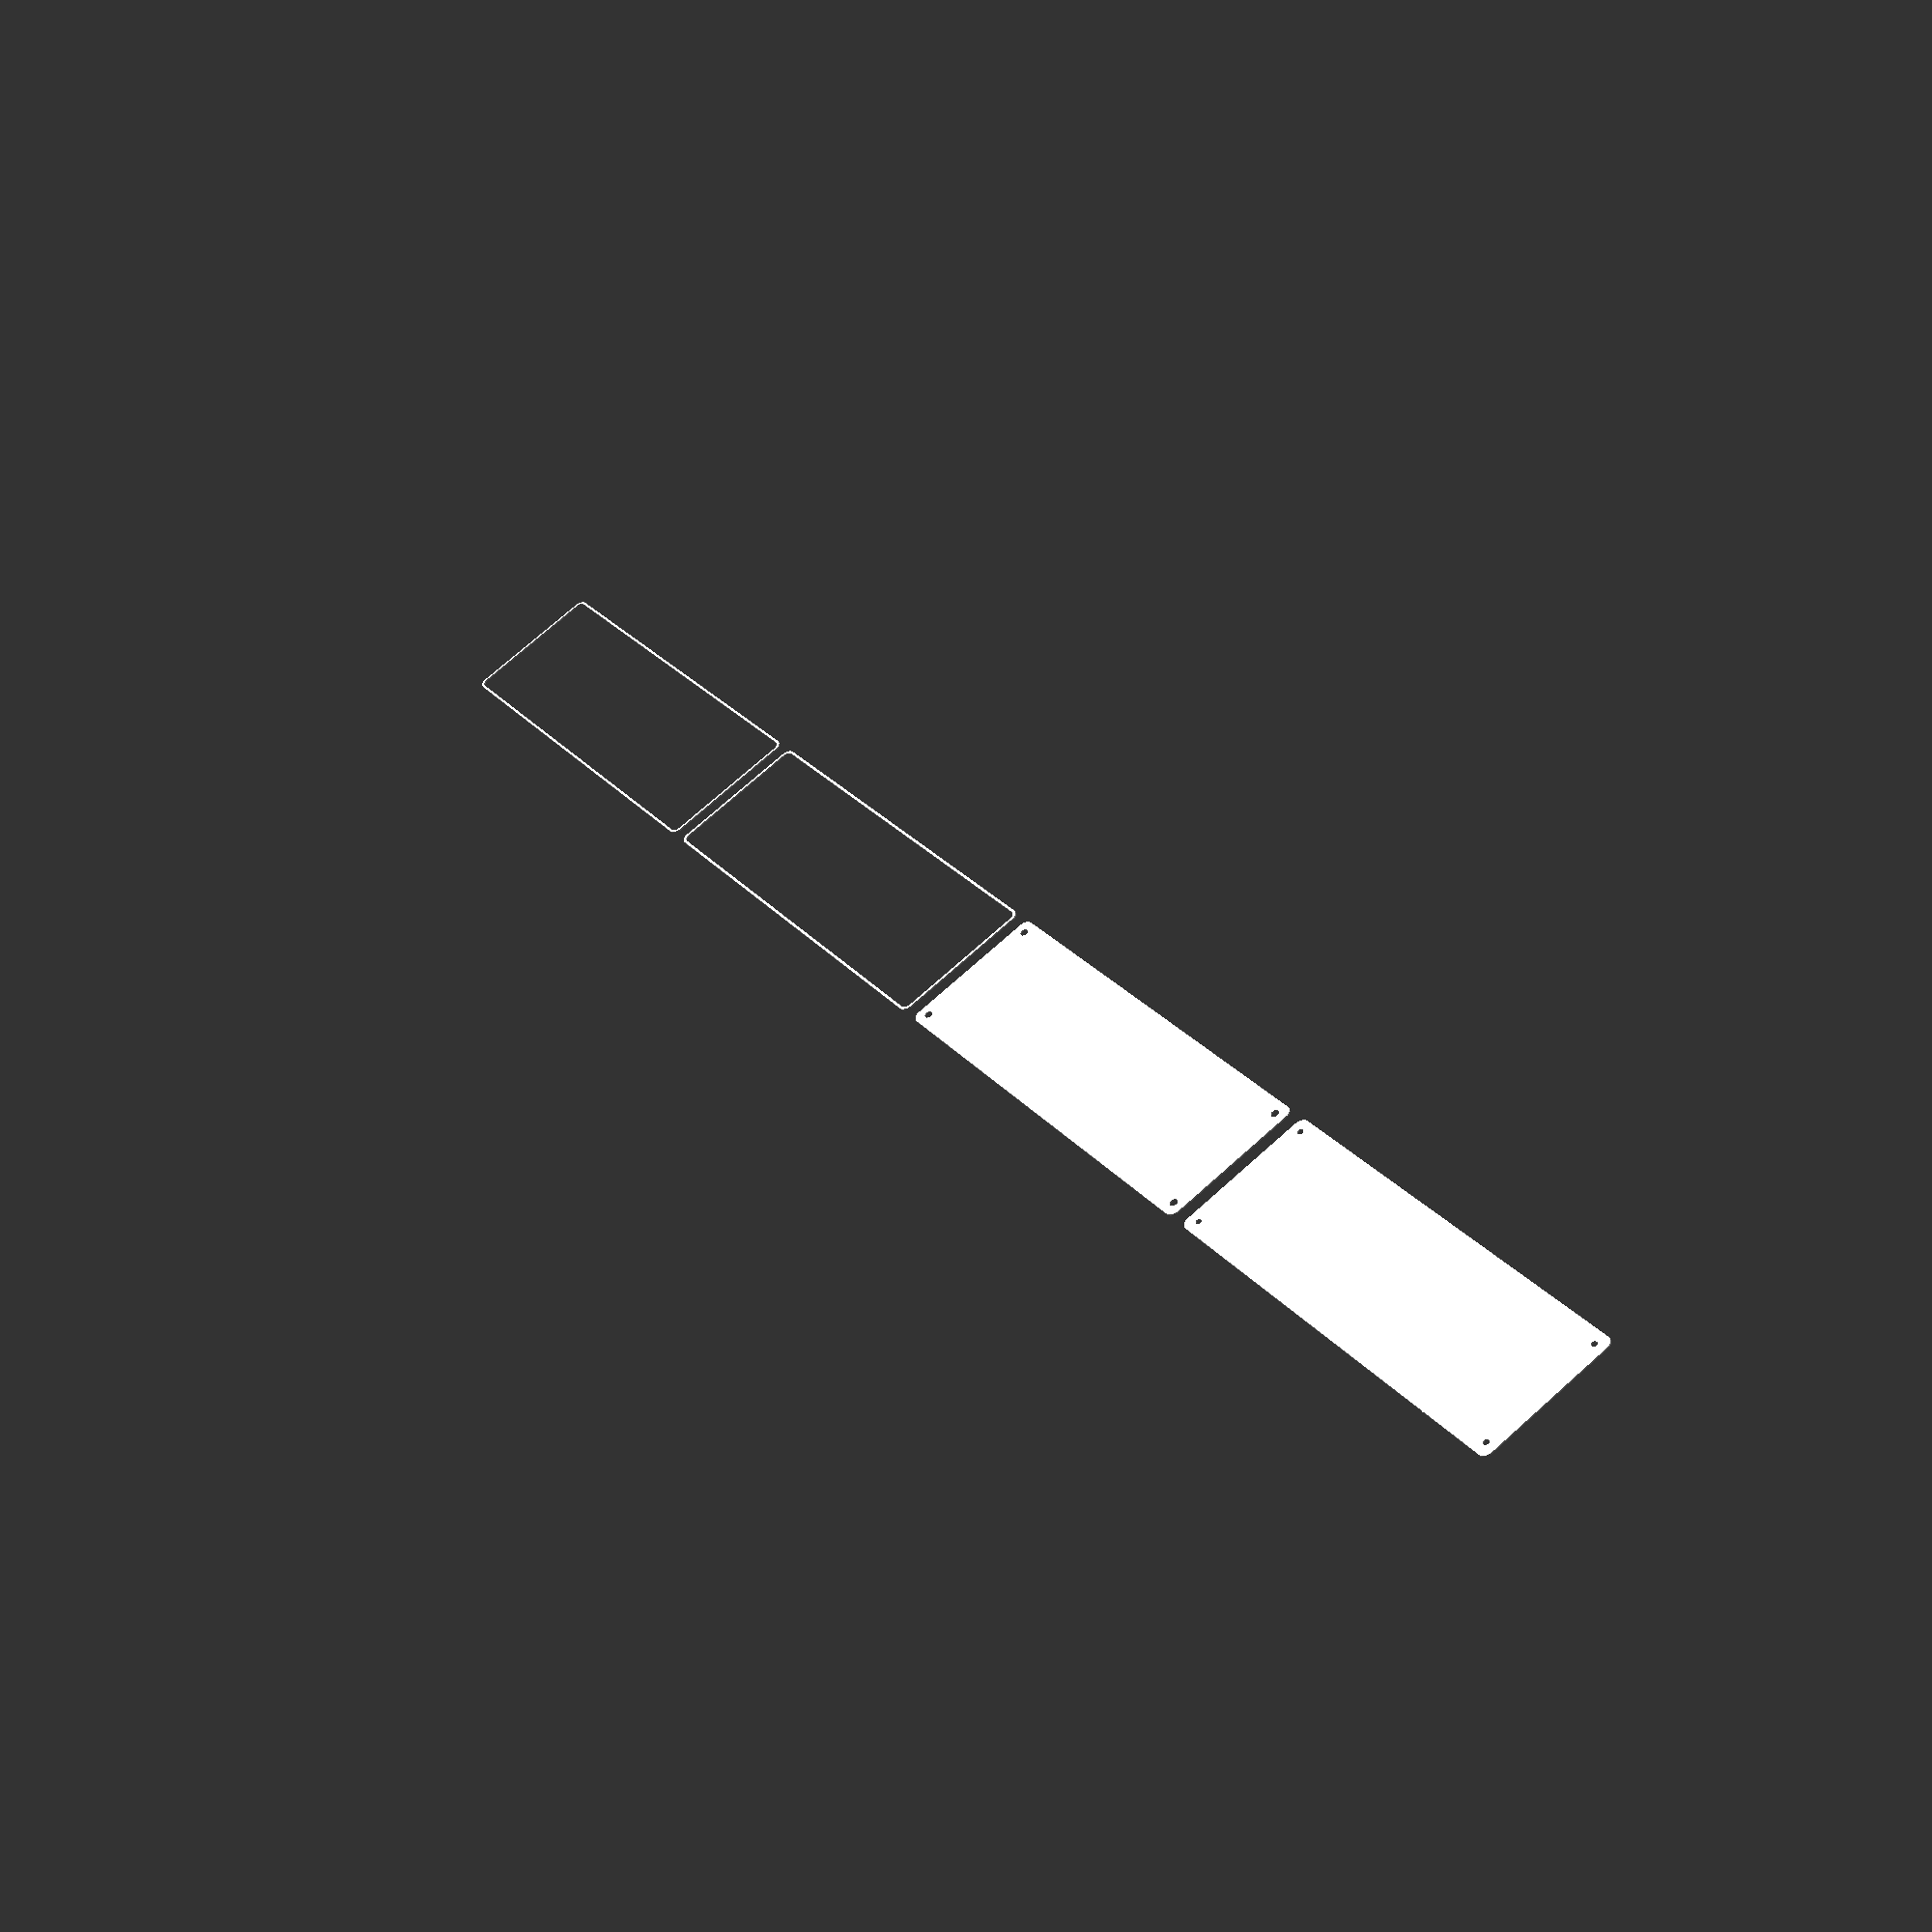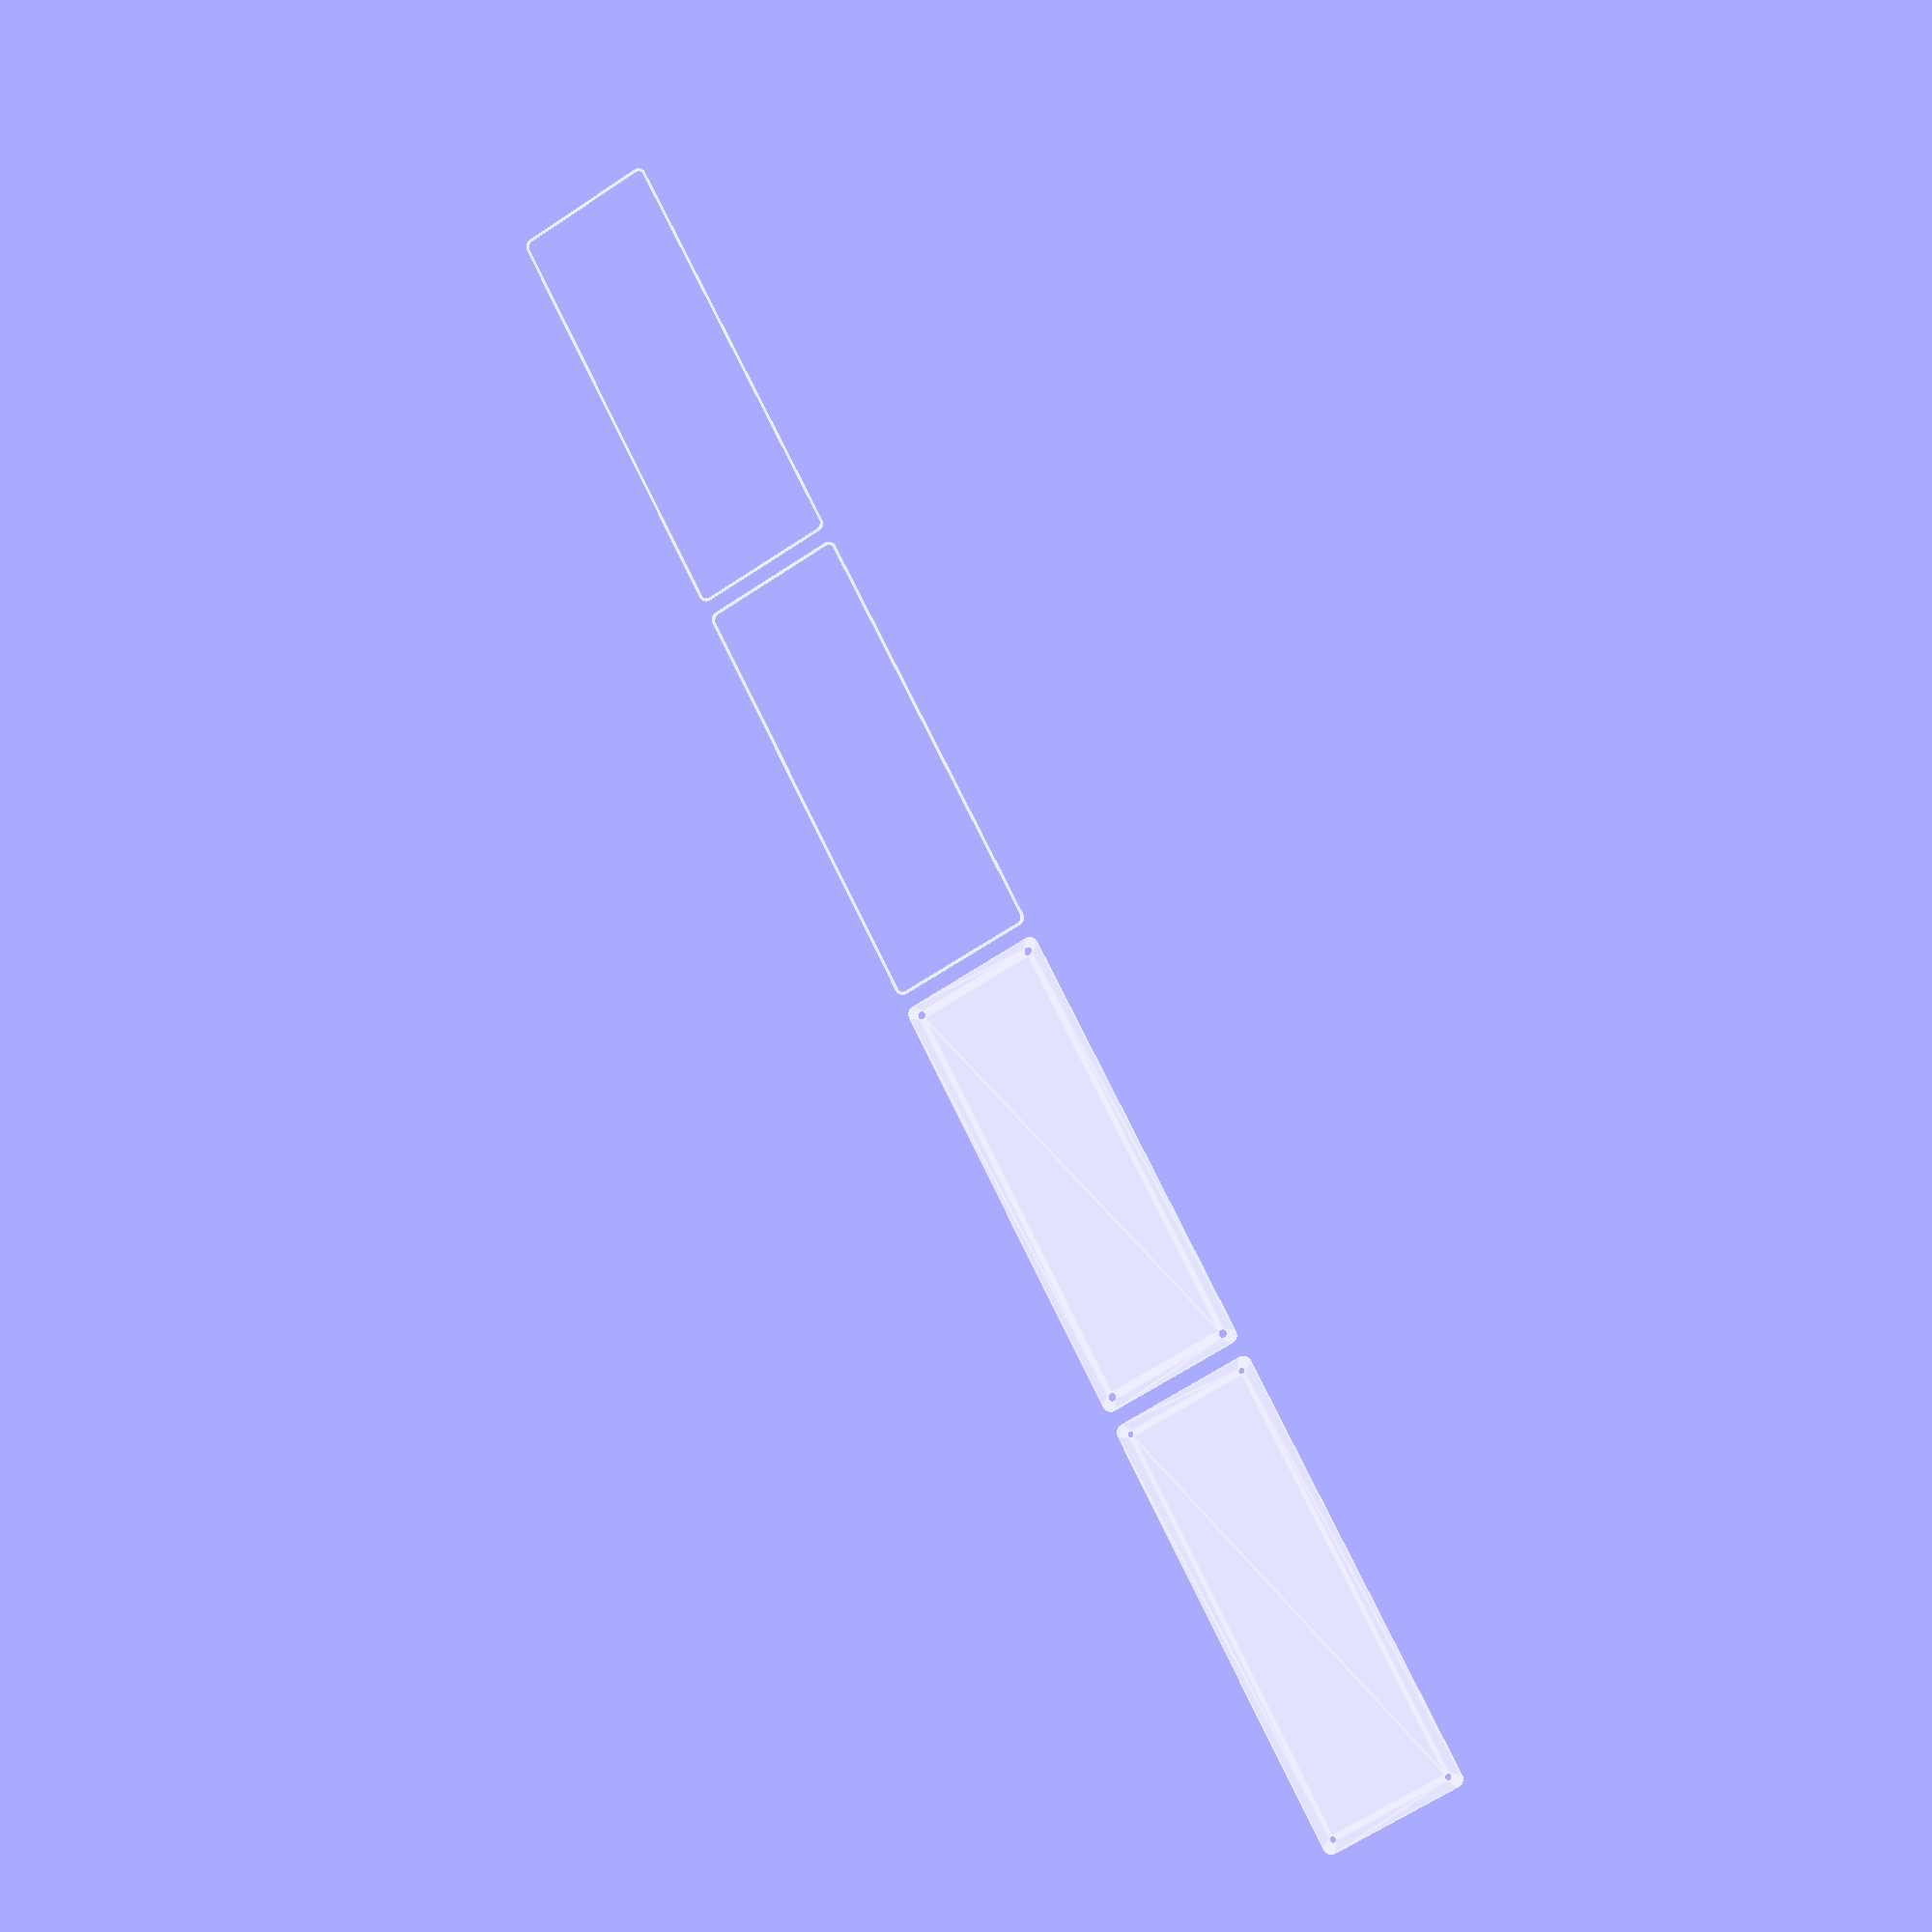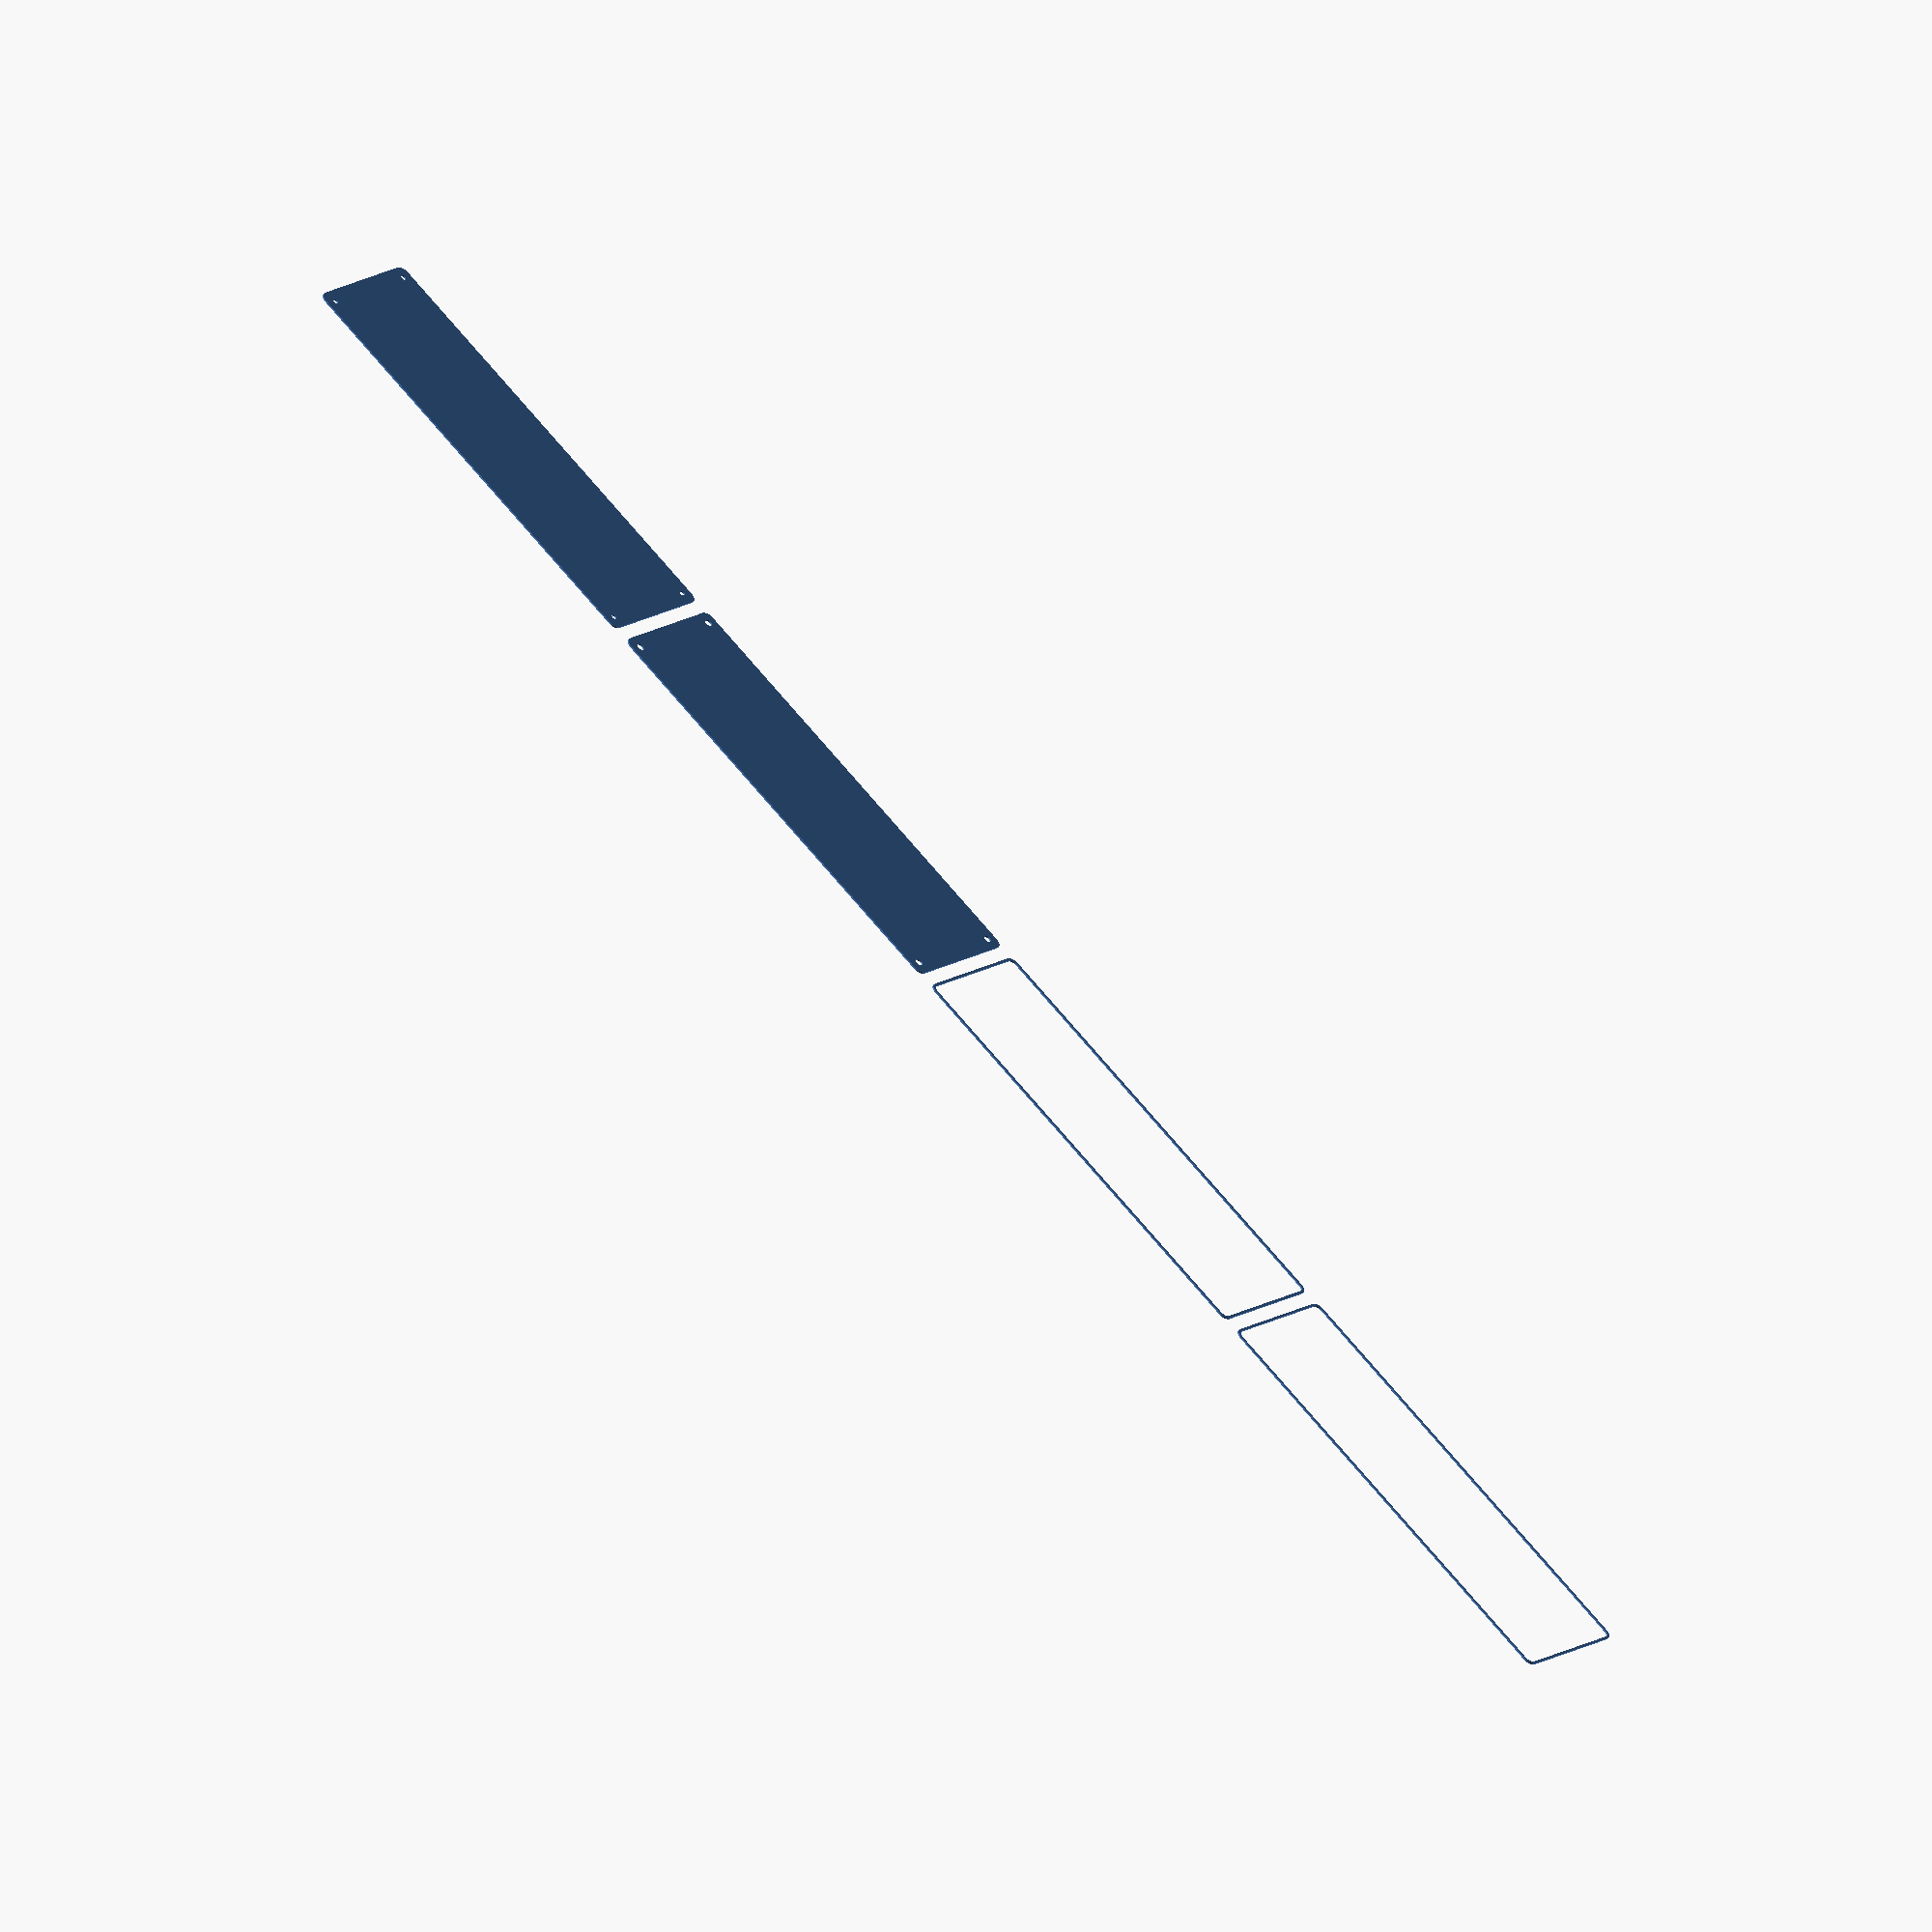
<openscad>
$fn = 50;


union() {
	translate(v = [0, 0, 0]) {
		projection() {
			intersection() {
				translate(v = [-500, -500, -9.0000000000]) {
					cube(size = [1000, 1000, 0.1000000000]);
				}
				difference() {
					union() {
						hull() {
							translate(v = [-40.0000000000, 130.0000000000, 0]) {
								cylinder(h = 21, r = 5);
							}
							translate(v = [40.0000000000, 130.0000000000, 0]) {
								cylinder(h = 21, r = 5);
							}
							translate(v = [-40.0000000000, -130.0000000000, 0]) {
								cylinder(h = 21, r = 5);
							}
							translate(v = [40.0000000000, -130.0000000000, 0]) {
								cylinder(h = 21, r = 5);
							}
						}
					}
					union() {
						translate(v = [-37.5000000000, -127.5000000000, 2]) {
							rotate(a = [0, 0, 0]) {
								difference() {
									union() {
										translate(v = [0, 0, -1.7000000000]) {
											cylinder(h = 1.7000000000, r1 = 1.5000000000, r2 = 2.4000000000);
										}
										cylinder(h = 50, r = 2.4000000000);
										translate(v = [0, 0, -6.0000000000]) {
											cylinder(h = 6, r = 1.5000000000);
										}
										translate(v = [0, 0, -6.0000000000]) {
											cylinder(h = 6, r = 1.8000000000);
										}
										translate(v = [0, 0, -6.0000000000]) {
											cylinder(h = 6, r = 1.5000000000);
										}
									}
									union();
								}
							}
						}
						translate(v = [37.5000000000, -127.5000000000, 2]) {
							rotate(a = [0, 0, 0]) {
								difference() {
									union() {
										translate(v = [0, 0, -1.7000000000]) {
											cylinder(h = 1.7000000000, r1 = 1.5000000000, r2 = 2.4000000000);
										}
										cylinder(h = 50, r = 2.4000000000);
										translate(v = [0, 0, -6.0000000000]) {
											cylinder(h = 6, r = 1.5000000000);
										}
										translate(v = [0, 0, -6.0000000000]) {
											cylinder(h = 6, r = 1.8000000000);
										}
										translate(v = [0, 0, -6.0000000000]) {
											cylinder(h = 6, r = 1.5000000000);
										}
									}
									union();
								}
							}
						}
						translate(v = [-37.5000000000, 127.5000000000, 2]) {
							rotate(a = [0, 0, 0]) {
								difference() {
									union() {
										translate(v = [0, 0, -1.7000000000]) {
											cylinder(h = 1.7000000000, r1 = 1.5000000000, r2 = 2.4000000000);
										}
										cylinder(h = 50, r = 2.4000000000);
										translate(v = [0, 0, -6.0000000000]) {
											cylinder(h = 6, r = 1.5000000000);
										}
										translate(v = [0, 0, -6.0000000000]) {
											cylinder(h = 6, r = 1.8000000000);
										}
										translate(v = [0, 0, -6.0000000000]) {
											cylinder(h = 6, r = 1.5000000000);
										}
									}
									union();
								}
							}
						}
						translate(v = [37.5000000000, 127.5000000000, 2]) {
							rotate(a = [0, 0, 0]) {
								difference() {
									union() {
										translate(v = [0, 0, -1.7000000000]) {
											cylinder(h = 1.7000000000, r1 = 1.5000000000, r2 = 2.4000000000);
										}
										cylinder(h = 50, r = 2.4000000000);
										translate(v = [0, 0, -6.0000000000]) {
											cylinder(h = 6, r = 1.5000000000);
										}
										translate(v = [0, 0, -6.0000000000]) {
											cylinder(h = 6, r = 1.8000000000);
										}
										translate(v = [0, 0, -6.0000000000]) {
											cylinder(h = 6, r = 1.5000000000);
										}
									}
									union();
								}
							}
						}
						translate(v = [0, 0, 3]) {
							hull() {
								union() {
									translate(v = [-39.5000000000, 129.5000000000, 4]) {
										cylinder(h = 33, r = 4);
									}
									translate(v = [-39.5000000000, 129.5000000000, 4]) {
										sphere(r = 4);
									}
									translate(v = [-39.5000000000, 129.5000000000, 37]) {
										sphere(r = 4);
									}
								}
								union() {
									translate(v = [39.5000000000, 129.5000000000, 4]) {
										cylinder(h = 33, r = 4);
									}
									translate(v = [39.5000000000, 129.5000000000, 4]) {
										sphere(r = 4);
									}
									translate(v = [39.5000000000, 129.5000000000, 37]) {
										sphere(r = 4);
									}
								}
								union() {
									translate(v = [-39.5000000000, -129.5000000000, 4]) {
										cylinder(h = 33, r = 4);
									}
									translate(v = [-39.5000000000, -129.5000000000, 4]) {
										sphere(r = 4);
									}
									translate(v = [-39.5000000000, -129.5000000000, 37]) {
										sphere(r = 4);
									}
								}
								union() {
									translate(v = [39.5000000000, -129.5000000000, 4]) {
										cylinder(h = 33, r = 4);
									}
									translate(v = [39.5000000000, -129.5000000000, 4]) {
										sphere(r = 4);
									}
									translate(v = [39.5000000000, -129.5000000000, 37]) {
										sphere(r = 4);
									}
								}
							}
						}
					}
				}
			}
		}
	}
	translate(v = [0, 279, 0]) {
		projection() {
			intersection() {
				translate(v = [-500, -500, -6.0000000000]) {
					cube(size = [1000, 1000, 0.1000000000]);
				}
				difference() {
					union() {
						hull() {
							translate(v = [-40.0000000000, 130.0000000000, 0]) {
								cylinder(h = 21, r = 5);
							}
							translate(v = [40.0000000000, 130.0000000000, 0]) {
								cylinder(h = 21, r = 5);
							}
							translate(v = [-40.0000000000, -130.0000000000, 0]) {
								cylinder(h = 21, r = 5);
							}
							translate(v = [40.0000000000, -130.0000000000, 0]) {
								cylinder(h = 21, r = 5);
							}
						}
					}
					union() {
						translate(v = [-37.5000000000, -127.5000000000, 2]) {
							rotate(a = [0, 0, 0]) {
								difference() {
									union() {
										translate(v = [0, 0, -1.7000000000]) {
											cylinder(h = 1.7000000000, r1 = 1.5000000000, r2 = 2.4000000000);
										}
										cylinder(h = 50, r = 2.4000000000);
										translate(v = [0, 0, -6.0000000000]) {
											cylinder(h = 6, r = 1.5000000000);
										}
										translate(v = [0, 0, -6.0000000000]) {
											cylinder(h = 6, r = 1.8000000000);
										}
										translate(v = [0, 0, -6.0000000000]) {
											cylinder(h = 6, r = 1.5000000000);
										}
									}
									union();
								}
							}
						}
						translate(v = [37.5000000000, -127.5000000000, 2]) {
							rotate(a = [0, 0, 0]) {
								difference() {
									union() {
										translate(v = [0, 0, -1.7000000000]) {
											cylinder(h = 1.7000000000, r1 = 1.5000000000, r2 = 2.4000000000);
										}
										cylinder(h = 50, r = 2.4000000000);
										translate(v = [0, 0, -6.0000000000]) {
											cylinder(h = 6, r = 1.5000000000);
										}
										translate(v = [0, 0, -6.0000000000]) {
											cylinder(h = 6, r = 1.8000000000);
										}
										translate(v = [0, 0, -6.0000000000]) {
											cylinder(h = 6, r = 1.5000000000);
										}
									}
									union();
								}
							}
						}
						translate(v = [-37.5000000000, 127.5000000000, 2]) {
							rotate(a = [0, 0, 0]) {
								difference() {
									union() {
										translate(v = [0, 0, -1.7000000000]) {
											cylinder(h = 1.7000000000, r1 = 1.5000000000, r2 = 2.4000000000);
										}
										cylinder(h = 50, r = 2.4000000000);
										translate(v = [0, 0, -6.0000000000]) {
											cylinder(h = 6, r = 1.5000000000);
										}
										translate(v = [0, 0, -6.0000000000]) {
											cylinder(h = 6, r = 1.8000000000);
										}
										translate(v = [0, 0, -6.0000000000]) {
											cylinder(h = 6, r = 1.5000000000);
										}
									}
									union();
								}
							}
						}
						translate(v = [37.5000000000, 127.5000000000, 2]) {
							rotate(a = [0, 0, 0]) {
								difference() {
									union() {
										translate(v = [0, 0, -1.7000000000]) {
											cylinder(h = 1.7000000000, r1 = 1.5000000000, r2 = 2.4000000000);
										}
										cylinder(h = 50, r = 2.4000000000);
										translate(v = [0, 0, -6.0000000000]) {
											cylinder(h = 6, r = 1.5000000000);
										}
										translate(v = [0, 0, -6.0000000000]) {
											cylinder(h = 6, r = 1.8000000000);
										}
										translate(v = [0, 0, -6.0000000000]) {
											cylinder(h = 6, r = 1.5000000000);
										}
									}
									union();
								}
							}
						}
						translate(v = [0, 0, 3]) {
							hull() {
								union() {
									translate(v = [-39.5000000000, 129.5000000000, 4]) {
										cylinder(h = 33, r = 4);
									}
									translate(v = [-39.5000000000, 129.5000000000, 4]) {
										sphere(r = 4);
									}
									translate(v = [-39.5000000000, 129.5000000000, 37]) {
										sphere(r = 4);
									}
								}
								union() {
									translate(v = [39.5000000000, 129.5000000000, 4]) {
										cylinder(h = 33, r = 4);
									}
									translate(v = [39.5000000000, 129.5000000000, 4]) {
										sphere(r = 4);
									}
									translate(v = [39.5000000000, 129.5000000000, 37]) {
										sphere(r = 4);
									}
								}
								union() {
									translate(v = [-39.5000000000, -129.5000000000, 4]) {
										cylinder(h = 33, r = 4);
									}
									translate(v = [-39.5000000000, -129.5000000000, 4]) {
										sphere(r = 4);
									}
									translate(v = [-39.5000000000, -129.5000000000, 37]) {
										sphere(r = 4);
									}
								}
								union() {
									translate(v = [39.5000000000, -129.5000000000, 4]) {
										cylinder(h = 33, r = 4);
									}
									translate(v = [39.5000000000, -129.5000000000, 4]) {
										sphere(r = 4);
									}
									translate(v = [39.5000000000, -129.5000000000, 37]) {
										sphere(r = 4);
									}
								}
							}
						}
					}
				}
			}
		}
	}
	translate(v = [0, 558, 0]) {
		projection() {
			intersection() {
				translate(v = [-500, -500, -3.0000000000]) {
					cube(size = [1000, 1000, 0.1000000000]);
				}
				difference() {
					union() {
						hull() {
							translate(v = [-40.0000000000, 130.0000000000, 0]) {
								cylinder(h = 21, r = 5);
							}
							translate(v = [40.0000000000, 130.0000000000, 0]) {
								cylinder(h = 21, r = 5);
							}
							translate(v = [-40.0000000000, -130.0000000000, 0]) {
								cylinder(h = 21, r = 5);
							}
							translate(v = [40.0000000000, -130.0000000000, 0]) {
								cylinder(h = 21, r = 5);
							}
						}
					}
					union() {
						translate(v = [-37.5000000000, -127.5000000000, 2]) {
							rotate(a = [0, 0, 0]) {
								difference() {
									union() {
										translate(v = [0, 0, -1.7000000000]) {
											cylinder(h = 1.7000000000, r1 = 1.5000000000, r2 = 2.4000000000);
										}
										cylinder(h = 50, r = 2.4000000000);
										translate(v = [0, 0, -6.0000000000]) {
											cylinder(h = 6, r = 1.5000000000);
										}
										translate(v = [0, 0, -6.0000000000]) {
											cylinder(h = 6, r = 1.8000000000);
										}
										translate(v = [0, 0, -6.0000000000]) {
											cylinder(h = 6, r = 1.5000000000);
										}
									}
									union();
								}
							}
						}
						translate(v = [37.5000000000, -127.5000000000, 2]) {
							rotate(a = [0, 0, 0]) {
								difference() {
									union() {
										translate(v = [0, 0, -1.7000000000]) {
											cylinder(h = 1.7000000000, r1 = 1.5000000000, r2 = 2.4000000000);
										}
										cylinder(h = 50, r = 2.4000000000);
										translate(v = [0, 0, -6.0000000000]) {
											cylinder(h = 6, r = 1.5000000000);
										}
										translate(v = [0, 0, -6.0000000000]) {
											cylinder(h = 6, r = 1.8000000000);
										}
										translate(v = [0, 0, -6.0000000000]) {
											cylinder(h = 6, r = 1.5000000000);
										}
									}
									union();
								}
							}
						}
						translate(v = [-37.5000000000, 127.5000000000, 2]) {
							rotate(a = [0, 0, 0]) {
								difference() {
									union() {
										translate(v = [0, 0, -1.7000000000]) {
											cylinder(h = 1.7000000000, r1 = 1.5000000000, r2 = 2.4000000000);
										}
										cylinder(h = 50, r = 2.4000000000);
										translate(v = [0, 0, -6.0000000000]) {
											cylinder(h = 6, r = 1.5000000000);
										}
										translate(v = [0, 0, -6.0000000000]) {
											cylinder(h = 6, r = 1.8000000000);
										}
										translate(v = [0, 0, -6.0000000000]) {
											cylinder(h = 6, r = 1.5000000000);
										}
									}
									union();
								}
							}
						}
						translate(v = [37.5000000000, 127.5000000000, 2]) {
							rotate(a = [0, 0, 0]) {
								difference() {
									union() {
										translate(v = [0, 0, -1.7000000000]) {
											cylinder(h = 1.7000000000, r1 = 1.5000000000, r2 = 2.4000000000);
										}
										cylinder(h = 50, r = 2.4000000000);
										translate(v = [0, 0, -6.0000000000]) {
											cylinder(h = 6, r = 1.5000000000);
										}
										translate(v = [0, 0, -6.0000000000]) {
											cylinder(h = 6, r = 1.8000000000);
										}
										translate(v = [0, 0, -6.0000000000]) {
											cylinder(h = 6, r = 1.5000000000);
										}
									}
									union();
								}
							}
						}
						translate(v = [0, 0, 3]) {
							hull() {
								union() {
									translate(v = [-39.5000000000, 129.5000000000, 4]) {
										cylinder(h = 33, r = 4);
									}
									translate(v = [-39.5000000000, 129.5000000000, 4]) {
										sphere(r = 4);
									}
									translate(v = [-39.5000000000, 129.5000000000, 37]) {
										sphere(r = 4);
									}
								}
								union() {
									translate(v = [39.5000000000, 129.5000000000, 4]) {
										cylinder(h = 33, r = 4);
									}
									translate(v = [39.5000000000, 129.5000000000, 4]) {
										sphere(r = 4);
									}
									translate(v = [39.5000000000, 129.5000000000, 37]) {
										sphere(r = 4);
									}
								}
								union() {
									translate(v = [-39.5000000000, -129.5000000000, 4]) {
										cylinder(h = 33, r = 4);
									}
									translate(v = [-39.5000000000, -129.5000000000, 4]) {
										sphere(r = 4);
									}
									translate(v = [-39.5000000000, -129.5000000000, 37]) {
										sphere(r = 4);
									}
								}
								union() {
									translate(v = [39.5000000000, -129.5000000000, 4]) {
										cylinder(h = 33, r = 4);
									}
									translate(v = [39.5000000000, -129.5000000000, 4]) {
										sphere(r = 4);
									}
									translate(v = [39.5000000000, -129.5000000000, 37]) {
										sphere(r = 4);
									}
								}
							}
						}
					}
				}
			}
		}
	}
	translate(v = [0, 837, 0]) {
		projection() {
			intersection() {
				translate(v = [-500, -500, 0.0000000000]) {
					cube(size = [1000, 1000, 0.1000000000]);
				}
				difference() {
					union() {
						hull() {
							translate(v = [-40.0000000000, 130.0000000000, 0]) {
								cylinder(h = 21, r = 5);
							}
							translate(v = [40.0000000000, 130.0000000000, 0]) {
								cylinder(h = 21, r = 5);
							}
							translate(v = [-40.0000000000, -130.0000000000, 0]) {
								cylinder(h = 21, r = 5);
							}
							translate(v = [40.0000000000, -130.0000000000, 0]) {
								cylinder(h = 21, r = 5);
							}
						}
					}
					union() {
						translate(v = [-37.5000000000, -127.5000000000, 2]) {
							rotate(a = [0, 0, 0]) {
								difference() {
									union() {
										translate(v = [0, 0, -1.7000000000]) {
											cylinder(h = 1.7000000000, r1 = 1.5000000000, r2 = 2.4000000000);
										}
										cylinder(h = 50, r = 2.4000000000);
										translate(v = [0, 0, -6.0000000000]) {
											cylinder(h = 6, r = 1.5000000000);
										}
										translate(v = [0, 0, -6.0000000000]) {
											cylinder(h = 6, r = 1.8000000000);
										}
										translate(v = [0, 0, -6.0000000000]) {
											cylinder(h = 6, r = 1.5000000000);
										}
									}
									union();
								}
							}
						}
						translate(v = [37.5000000000, -127.5000000000, 2]) {
							rotate(a = [0, 0, 0]) {
								difference() {
									union() {
										translate(v = [0, 0, -1.7000000000]) {
											cylinder(h = 1.7000000000, r1 = 1.5000000000, r2 = 2.4000000000);
										}
										cylinder(h = 50, r = 2.4000000000);
										translate(v = [0, 0, -6.0000000000]) {
											cylinder(h = 6, r = 1.5000000000);
										}
										translate(v = [0, 0, -6.0000000000]) {
											cylinder(h = 6, r = 1.8000000000);
										}
										translate(v = [0, 0, -6.0000000000]) {
											cylinder(h = 6, r = 1.5000000000);
										}
									}
									union();
								}
							}
						}
						translate(v = [-37.5000000000, 127.5000000000, 2]) {
							rotate(a = [0, 0, 0]) {
								difference() {
									union() {
										translate(v = [0, 0, -1.7000000000]) {
											cylinder(h = 1.7000000000, r1 = 1.5000000000, r2 = 2.4000000000);
										}
										cylinder(h = 50, r = 2.4000000000);
										translate(v = [0, 0, -6.0000000000]) {
											cylinder(h = 6, r = 1.5000000000);
										}
										translate(v = [0, 0, -6.0000000000]) {
											cylinder(h = 6, r = 1.8000000000);
										}
										translate(v = [0, 0, -6.0000000000]) {
											cylinder(h = 6, r = 1.5000000000);
										}
									}
									union();
								}
							}
						}
						translate(v = [37.5000000000, 127.5000000000, 2]) {
							rotate(a = [0, 0, 0]) {
								difference() {
									union() {
										translate(v = [0, 0, -1.7000000000]) {
											cylinder(h = 1.7000000000, r1 = 1.5000000000, r2 = 2.4000000000);
										}
										cylinder(h = 50, r = 2.4000000000);
										translate(v = [0, 0, -6.0000000000]) {
											cylinder(h = 6, r = 1.5000000000);
										}
										translate(v = [0, 0, -6.0000000000]) {
											cylinder(h = 6, r = 1.8000000000);
										}
										translate(v = [0, 0, -6.0000000000]) {
											cylinder(h = 6, r = 1.5000000000);
										}
									}
									union();
								}
							}
						}
						translate(v = [0, 0, 3]) {
							hull() {
								union() {
									translate(v = [-39.5000000000, 129.5000000000, 4]) {
										cylinder(h = 33, r = 4);
									}
									translate(v = [-39.5000000000, 129.5000000000, 4]) {
										sphere(r = 4);
									}
									translate(v = [-39.5000000000, 129.5000000000, 37]) {
										sphere(r = 4);
									}
								}
								union() {
									translate(v = [39.5000000000, 129.5000000000, 4]) {
										cylinder(h = 33, r = 4);
									}
									translate(v = [39.5000000000, 129.5000000000, 4]) {
										sphere(r = 4);
									}
									translate(v = [39.5000000000, 129.5000000000, 37]) {
										sphere(r = 4);
									}
								}
								union() {
									translate(v = [-39.5000000000, -129.5000000000, 4]) {
										cylinder(h = 33, r = 4);
									}
									translate(v = [-39.5000000000, -129.5000000000, 4]) {
										sphere(r = 4);
									}
									translate(v = [-39.5000000000, -129.5000000000, 37]) {
										sphere(r = 4);
									}
								}
								union() {
									translate(v = [39.5000000000, -129.5000000000, 4]) {
										cylinder(h = 33, r = 4);
									}
									translate(v = [39.5000000000, -129.5000000000, 4]) {
										sphere(r = 4);
									}
									translate(v = [39.5000000000, -129.5000000000, 37]) {
										sphere(r = 4);
									}
								}
							}
						}
					}
				}
			}
		}
	}
	translate(v = [0, 1116, 0]) {
		projection() {
			intersection() {
				translate(v = [-500, -500, 3.0000000000]) {
					cube(size = [1000, 1000, 0.1000000000]);
				}
				difference() {
					union() {
						hull() {
							translate(v = [-40.0000000000, 130.0000000000, 0]) {
								cylinder(h = 21, r = 5);
							}
							translate(v = [40.0000000000, 130.0000000000, 0]) {
								cylinder(h = 21, r = 5);
							}
							translate(v = [-40.0000000000, -130.0000000000, 0]) {
								cylinder(h = 21, r = 5);
							}
							translate(v = [40.0000000000, -130.0000000000, 0]) {
								cylinder(h = 21, r = 5);
							}
						}
					}
					union() {
						translate(v = [-37.5000000000, -127.5000000000, 2]) {
							rotate(a = [0, 0, 0]) {
								difference() {
									union() {
										translate(v = [0, 0, -1.7000000000]) {
											cylinder(h = 1.7000000000, r1 = 1.5000000000, r2 = 2.4000000000);
										}
										cylinder(h = 50, r = 2.4000000000);
										translate(v = [0, 0, -6.0000000000]) {
											cylinder(h = 6, r = 1.5000000000);
										}
										translate(v = [0, 0, -6.0000000000]) {
											cylinder(h = 6, r = 1.8000000000);
										}
										translate(v = [0, 0, -6.0000000000]) {
											cylinder(h = 6, r = 1.5000000000);
										}
									}
									union();
								}
							}
						}
						translate(v = [37.5000000000, -127.5000000000, 2]) {
							rotate(a = [0, 0, 0]) {
								difference() {
									union() {
										translate(v = [0, 0, -1.7000000000]) {
											cylinder(h = 1.7000000000, r1 = 1.5000000000, r2 = 2.4000000000);
										}
										cylinder(h = 50, r = 2.4000000000);
										translate(v = [0, 0, -6.0000000000]) {
											cylinder(h = 6, r = 1.5000000000);
										}
										translate(v = [0, 0, -6.0000000000]) {
											cylinder(h = 6, r = 1.8000000000);
										}
										translate(v = [0, 0, -6.0000000000]) {
											cylinder(h = 6, r = 1.5000000000);
										}
									}
									union();
								}
							}
						}
						translate(v = [-37.5000000000, 127.5000000000, 2]) {
							rotate(a = [0, 0, 0]) {
								difference() {
									union() {
										translate(v = [0, 0, -1.7000000000]) {
											cylinder(h = 1.7000000000, r1 = 1.5000000000, r2 = 2.4000000000);
										}
										cylinder(h = 50, r = 2.4000000000);
										translate(v = [0, 0, -6.0000000000]) {
											cylinder(h = 6, r = 1.5000000000);
										}
										translate(v = [0, 0, -6.0000000000]) {
											cylinder(h = 6, r = 1.8000000000);
										}
										translate(v = [0, 0, -6.0000000000]) {
											cylinder(h = 6, r = 1.5000000000);
										}
									}
									union();
								}
							}
						}
						translate(v = [37.5000000000, 127.5000000000, 2]) {
							rotate(a = [0, 0, 0]) {
								difference() {
									union() {
										translate(v = [0, 0, -1.7000000000]) {
											cylinder(h = 1.7000000000, r1 = 1.5000000000, r2 = 2.4000000000);
										}
										cylinder(h = 50, r = 2.4000000000);
										translate(v = [0, 0, -6.0000000000]) {
											cylinder(h = 6, r = 1.5000000000);
										}
										translate(v = [0, 0, -6.0000000000]) {
											cylinder(h = 6, r = 1.8000000000);
										}
										translate(v = [0, 0, -6.0000000000]) {
											cylinder(h = 6, r = 1.5000000000);
										}
									}
									union();
								}
							}
						}
						translate(v = [0, 0, 3]) {
							hull() {
								union() {
									translate(v = [-39.5000000000, 129.5000000000, 4]) {
										cylinder(h = 33, r = 4);
									}
									translate(v = [-39.5000000000, 129.5000000000, 4]) {
										sphere(r = 4);
									}
									translate(v = [-39.5000000000, 129.5000000000, 37]) {
										sphere(r = 4);
									}
								}
								union() {
									translate(v = [39.5000000000, 129.5000000000, 4]) {
										cylinder(h = 33, r = 4);
									}
									translate(v = [39.5000000000, 129.5000000000, 4]) {
										sphere(r = 4);
									}
									translate(v = [39.5000000000, 129.5000000000, 37]) {
										sphere(r = 4);
									}
								}
								union() {
									translate(v = [-39.5000000000, -129.5000000000, 4]) {
										cylinder(h = 33, r = 4);
									}
									translate(v = [-39.5000000000, -129.5000000000, 4]) {
										sphere(r = 4);
									}
									translate(v = [-39.5000000000, -129.5000000000, 37]) {
										sphere(r = 4);
									}
								}
								union() {
									translate(v = [39.5000000000, -129.5000000000, 4]) {
										cylinder(h = 33, r = 4);
									}
									translate(v = [39.5000000000, -129.5000000000, 4]) {
										sphere(r = 4);
									}
									translate(v = [39.5000000000, -129.5000000000, 37]) {
										sphere(r = 4);
									}
								}
							}
						}
					}
				}
			}
		}
	}
	translate(v = [0, 1395, 0]) {
		projection() {
			intersection() {
				translate(v = [-500, -500, 6.0000000000]) {
					cube(size = [1000, 1000, 0.1000000000]);
				}
				difference() {
					union() {
						hull() {
							translate(v = [-40.0000000000, 130.0000000000, 0]) {
								cylinder(h = 21, r = 5);
							}
							translate(v = [40.0000000000, 130.0000000000, 0]) {
								cylinder(h = 21, r = 5);
							}
							translate(v = [-40.0000000000, -130.0000000000, 0]) {
								cylinder(h = 21, r = 5);
							}
							translate(v = [40.0000000000, -130.0000000000, 0]) {
								cylinder(h = 21, r = 5);
							}
						}
					}
					union() {
						translate(v = [-37.5000000000, -127.5000000000, 2]) {
							rotate(a = [0, 0, 0]) {
								difference() {
									union() {
										translate(v = [0, 0, -1.7000000000]) {
											cylinder(h = 1.7000000000, r1 = 1.5000000000, r2 = 2.4000000000);
										}
										cylinder(h = 50, r = 2.4000000000);
										translate(v = [0, 0, -6.0000000000]) {
											cylinder(h = 6, r = 1.5000000000);
										}
										translate(v = [0, 0, -6.0000000000]) {
											cylinder(h = 6, r = 1.8000000000);
										}
										translate(v = [0, 0, -6.0000000000]) {
											cylinder(h = 6, r = 1.5000000000);
										}
									}
									union();
								}
							}
						}
						translate(v = [37.5000000000, -127.5000000000, 2]) {
							rotate(a = [0, 0, 0]) {
								difference() {
									union() {
										translate(v = [0, 0, -1.7000000000]) {
											cylinder(h = 1.7000000000, r1 = 1.5000000000, r2 = 2.4000000000);
										}
										cylinder(h = 50, r = 2.4000000000);
										translate(v = [0, 0, -6.0000000000]) {
											cylinder(h = 6, r = 1.5000000000);
										}
										translate(v = [0, 0, -6.0000000000]) {
											cylinder(h = 6, r = 1.8000000000);
										}
										translate(v = [0, 0, -6.0000000000]) {
											cylinder(h = 6, r = 1.5000000000);
										}
									}
									union();
								}
							}
						}
						translate(v = [-37.5000000000, 127.5000000000, 2]) {
							rotate(a = [0, 0, 0]) {
								difference() {
									union() {
										translate(v = [0, 0, -1.7000000000]) {
											cylinder(h = 1.7000000000, r1 = 1.5000000000, r2 = 2.4000000000);
										}
										cylinder(h = 50, r = 2.4000000000);
										translate(v = [0, 0, -6.0000000000]) {
											cylinder(h = 6, r = 1.5000000000);
										}
										translate(v = [0, 0, -6.0000000000]) {
											cylinder(h = 6, r = 1.8000000000);
										}
										translate(v = [0, 0, -6.0000000000]) {
											cylinder(h = 6, r = 1.5000000000);
										}
									}
									union();
								}
							}
						}
						translate(v = [37.5000000000, 127.5000000000, 2]) {
							rotate(a = [0, 0, 0]) {
								difference() {
									union() {
										translate(v = [0, 0, -1.7000000000]) {
											cylinder(h = 1.7000000000, r1 = 1.5000000000, r2 = 2.4000000000);
										}
										cylinder(h = 50, r = 2.4000000000);
										translate(v = [0, 0, -6.0000000000]) {
											cylinder(h = 6, r = 1.5000000000);
										}
										translate(v = [0, 0, -6.0000000000]) {
											cylinder(h = 6, r = 1.8000000000);
										}
										translate(v = [0, 0, -6.0000000000]) {
											cylinder(h = 6, r = 1.5000000000);
										}
									}
									union();
								}
							}
						}
						translate(v = [0, 0, 3]) {
							hull() {
								union() {
									translate(v = [-39.5000000000, 129.5000000000, 4]) {
										cylinder(h = 33, r = 4);
									}
									translate(v = [-39.5000000000, 129.5000000000, 4]) {
										sphere(r = 4);
									}
									translate(v = [-39.5000000000, 129.5000000000, 37]) {
										sphere(r = 4);
									}
								}
								union() {
									translate(v = [39.5000000000, 129.5000000000, 4]) {
										cylinder(h = 33, r = 4);
									}
									translate(v = [39.5000000000, 129.5000000000, 4]) {
										sphere(r = 4);
									}
									translate(v = [39.5000000000, 129.5000000000, 37]) {
										sphere(r = 4);
									}
								}
								union() {
									translate(v = [-39.5000000000, -129.5000000000, 4]) {
										cylinder(h = 33, r = 4);
									}
									translate(v = [-39.5000000000, -129.5000000000, 4]) {
										sphere(r = 4);
									}
									translate(v = [-39.5000000000, -129.5000000000, 37]) {
										sphere(r = 4);
									}
								}
								union() {
									translate(v = [39.5000000000, -129.5000000000, 4]) {
										cylinder(h = 33, r = 4);
									}
									translate(v = [39.5000000000, -129.5000000000, 4]) {
										sphere(r = 4);
									}
									translate(v = [39.5000000000, -129.5000000000, 37]) {
										sphere(r = 4);
									}
								}
							}
						}
					}
				}
			}
		}
	}
	translate(v = [0, 1674, 0]) {
		projection() {
			intersection() {
				translate(v = [-500, -500, 9.0000000000]) {
					cube(size = [1000, 1000, 0.1000000000]);
				}
				difference() {
					union() {
						hull() {
							translate(v = [-40.0000000000, 130.0000000000, 0]) {
								cylinder(h = 21, r = 5);
							}
							translate(v = [40.0000000000, 130.0000000000, 0]) {
								cylinder(h = 21, r = 5);
							}
							translate(v = [-40.0000000000, -130.0000000000, 0]) {
								cylinder(h = 21, r = 5);
							}
							translate(v = [40.0000000000, -130.0000000000, 0]) {
								cylinder(h = 21, r = 5);
							}
						}
					}
					union() {
						translate(v = [-37.5000000000, -127.5000000000, 2]) {
							rotate(a = [0, 0, 0]) {
								difference() {
									union() {
										translate(v = [0, 0, -1.7000000000]) {
											cylinder(h = 1.7000000000, r1 = 1.5000000000, r2 = 2.4000000000);
										}
										cylinder(h = 50, r = 2.4000000000);
										translate(v = [0, 0, -6.0000000000]) {
											cylinder(h = 6, r = 1.5000000000);
										}
										translate(v = [0, 0, -6.0000000000]) {
											cylinder(h = 6, r = 1.8000000000);
										}
										translate(v = [0, 0, -6.0000000000]) {
											cylinder(h = 6, r = 1.5000000000);
										}
									}
									union();
								}
							}
						}
						translate(v = [37.5000000000, -127.5000000000, 2]) {
							rotate(a = [0, 0, 0]) {
								difference() {
									union() {
										translate(v = [0, 0, -1.7000000000]) {
											cylinder(h = 1.7000000000, r1 = 1.5000000000, r2 = 2.4000000000);
										}
										cylinder(h = 50, r = 2.4000000000);
										translate(v = [0, 0, -6.0000000000]) {
											cylinder(h = 6, r = 1.5000000000);
										}
										translate(v = [0, 0, -6.0000000000]) {
											cylinder(h = 6, r = 1.8000000000);
										}
										translate(v = [0, 0, -6.0000000000]) {
											cylinder(h = 6, r = 1.5000000000);
										}
									}
									union();
								}
							}
						}
						translate(v = [-37.5000000000, 127.5000000000, 2]) {
							rotate(a = [0, 0, 0]) {
								difference() {
									union() {
										translate(v = [0, 0, -1.7000000000]) {
											cylinder(h = 1.7000000000, r1 = 1.5000000000, r2 = 2.4000000000);
										}
										cylinder(h = 50, r = 2.4000000000);
										translate(v = [0, 0, -6.0000000000]) {
											cylinder(h = 6, r = 1.5000000000);
										}
										translate(v = [0, 0, -6.0000000000]) {
											cylinder(h = 6, r = 1.8000000000);
										}
										translate(v = [0, 0, -6.0000000000]) {
											cylinder(h = 6, r = 1.5000000000);
										}
									}
									union();
								}
							}
						}
						translate(v = [37.5000000000, 127.5000000000, 2]) {
							rotate(a = [0, 0, 0]) {
								difference() {
									union() {
										translate(v = [0, 0, -1.7000000000]) {
											cylinder(h = 1.7000000000, r1 = 1.5000000000, r2 = 2.4000000000);
										}
										cylinder(h = 50, r = 2.4000000000);
										translate(v = [0, 0, -6.0000000000]) {
											cylinder(h = 6, r = 1.5000000000);
										}
										translate(v = [0, 0, -6.0000000000]) {
											cylinder(h = 6, r = 1.8000000000);
										}
										translate(v = [0, 0, -6.0000000000]) {
											cylinder(h = 6, r = 1.5000000000);
										}
									}
									union();
								}
							}
						}
						translate(v = [0, 0, 3]) {
							hull() {
								union() {
									translate(v = [-39.5000000000, 129.5000000000, 4]) {
										cylinder(h = 33, r = 4);
									}
									translate(v = [-39.5000000000, 129.5000000000, 4]) {
										sphere(r = 4);
									}
									translate(v = [-39.5000000000, 129.5000000000, 37]) {
										sphere(r = 4);
									}
								}
								union() {
									translate(v = [39.5000000000, 129.5000000000, 4]) {
										cylinder(h = 33, r = 4);
									}
									translate(v = [39.5000000000, 129.5000000000, 4]) {
										sphere(r = 4);
									}
									translate(v = [39.5000000000, 129.5000000000, 37]) {
										sphere(r = 4);
									}
								}
								union() {
									translate(v = [-39.5000000000, -129.5000000000, 4]) {
										cylinder(h = 33, r = 4);
									}
									translate(v = [-39.5000000000, -129.5000000000, 4]) {
										sphere(r = 4);
									}
									translate(v = [-39.5000000000, -129.5000000000, 37]) {
										sphere(r = 4);
									}
								}
								union() {
									translate(v = [39.5000000000, -129.5000000000, 4]) {
										cylinder(h = 33, r = 4);
									}
									translate(v = [39.5000000000, -129.5000000000, 4]) {
										sphere(r = 4);
									}
									translate(v = [39.5000000000, -129.5000000000, 37]) {
										sphere(r = 4);
									}
								}
							}
						}
					}
				}
			}
		}
	}
}
</openscad>
<views>
elev=226.4 azim=215.3 roll=336.0 proj=p view=solid
elev=8.7 azim=332.6 roll=21.0 proj=p view=edges
elev=232.7 azim=309.7 roll=213.6 proj=o view=solid
</views>
